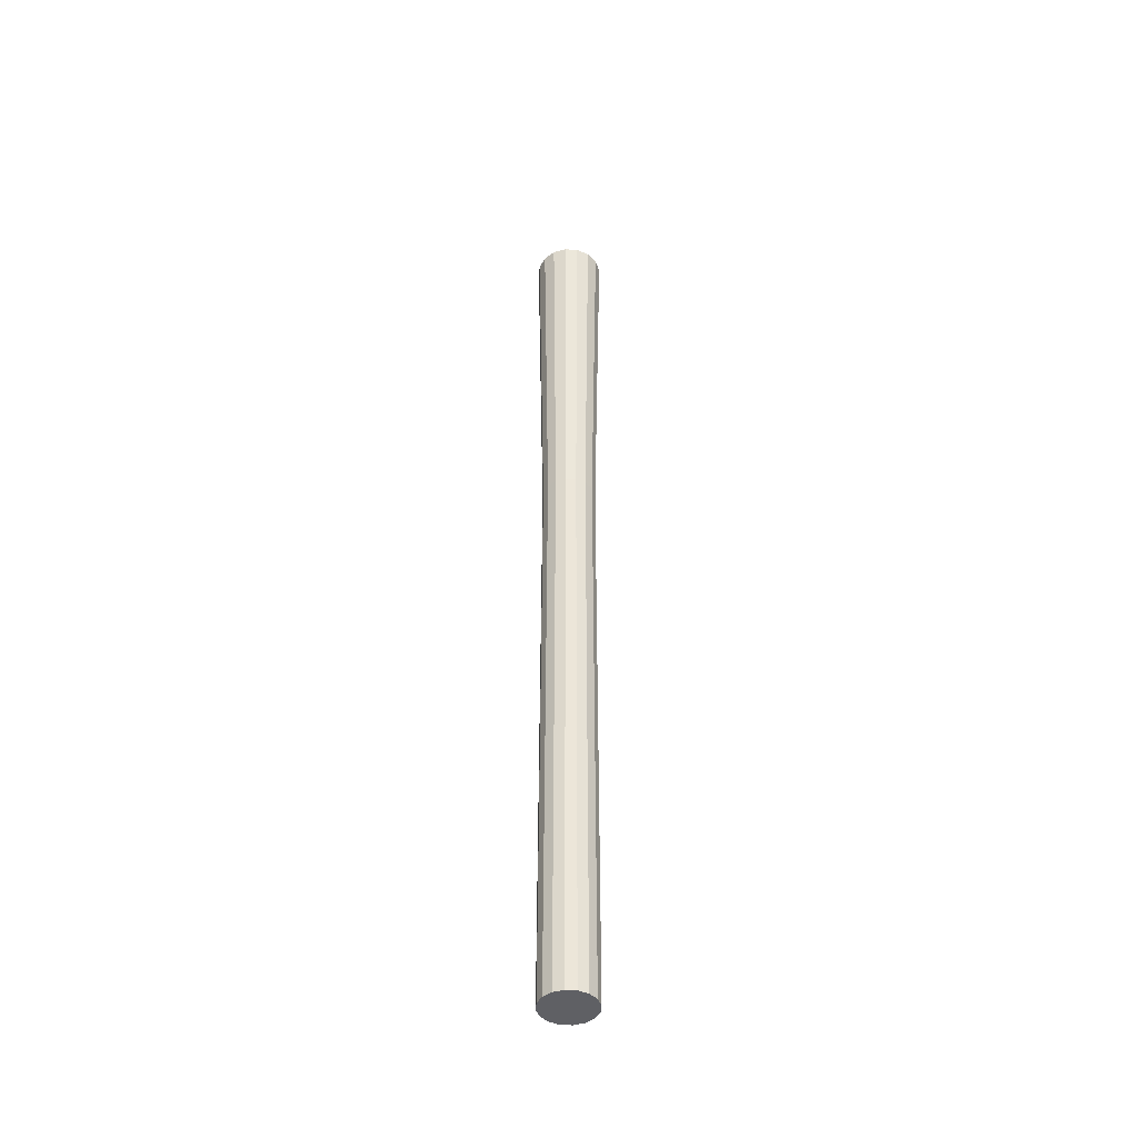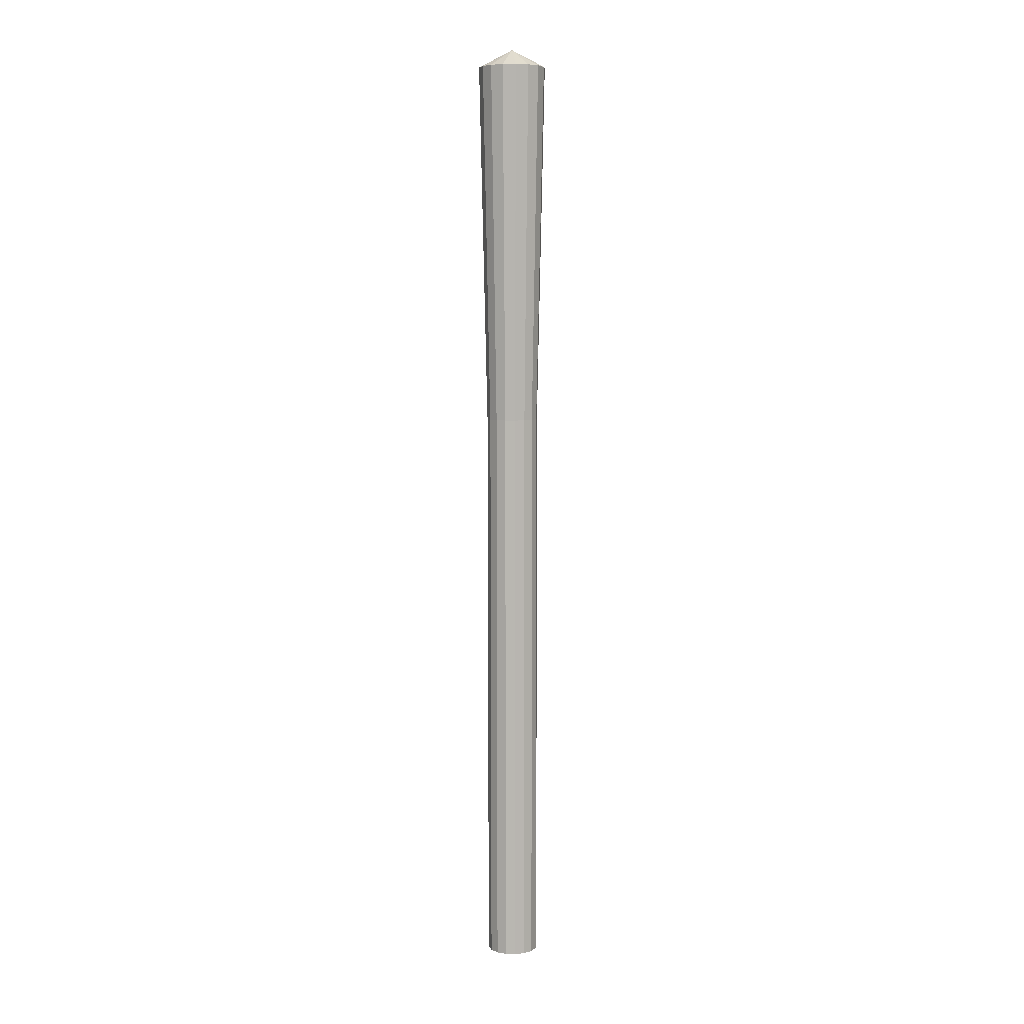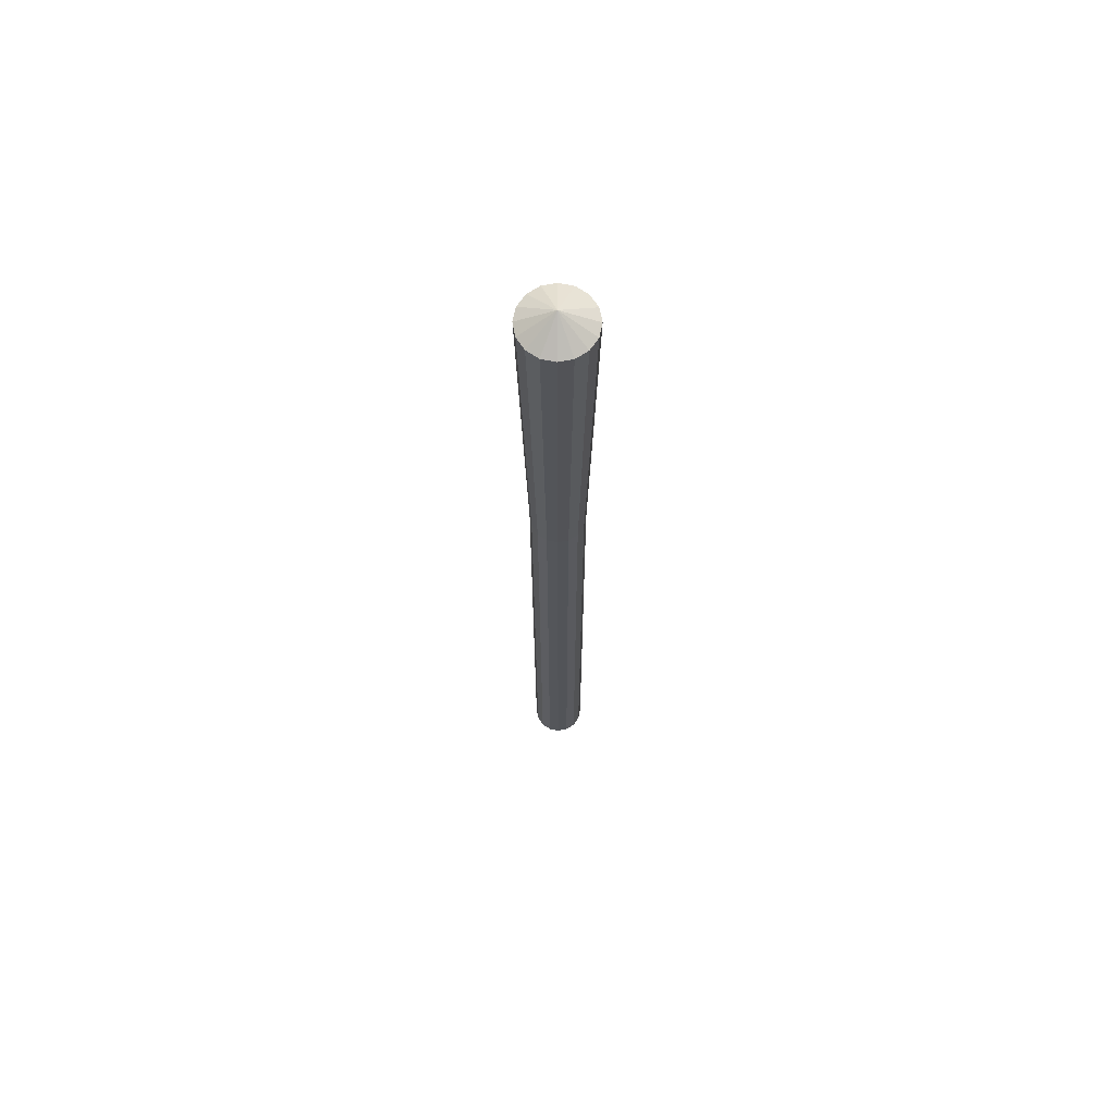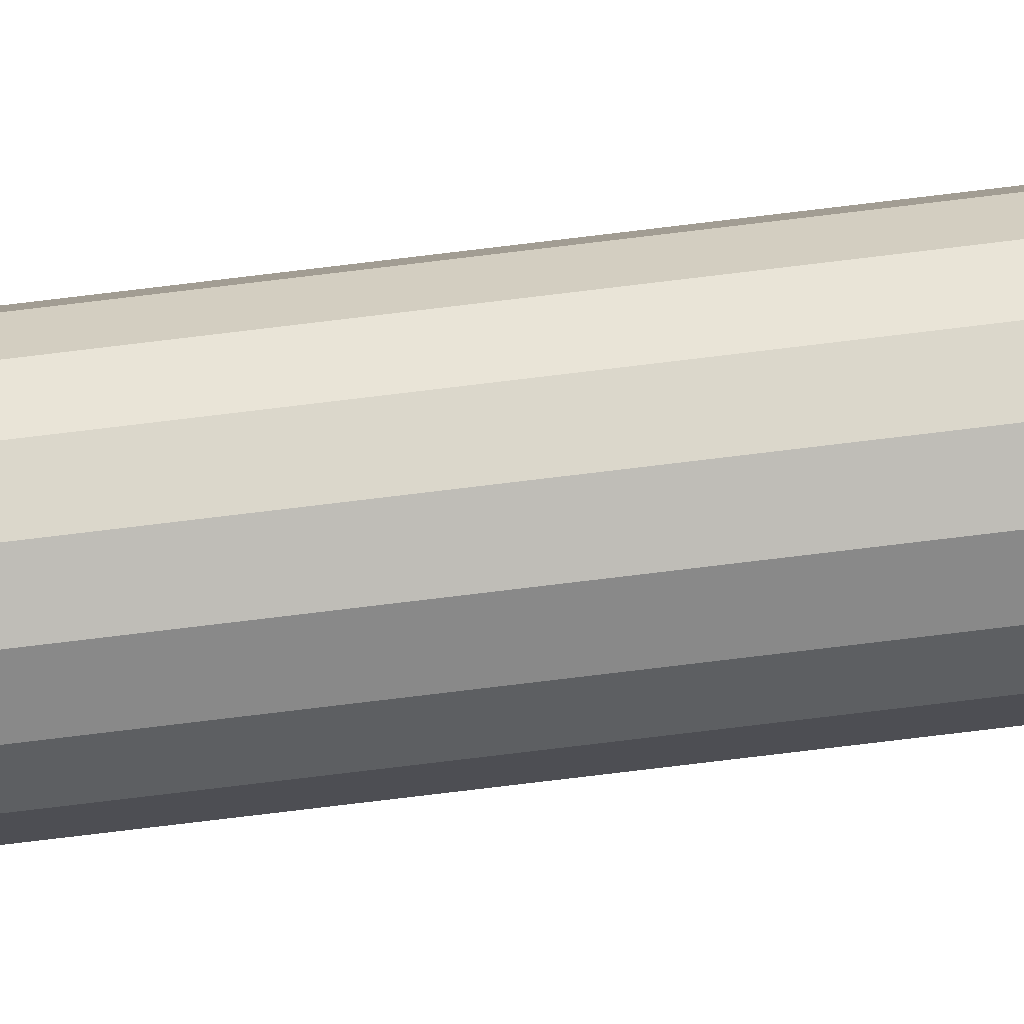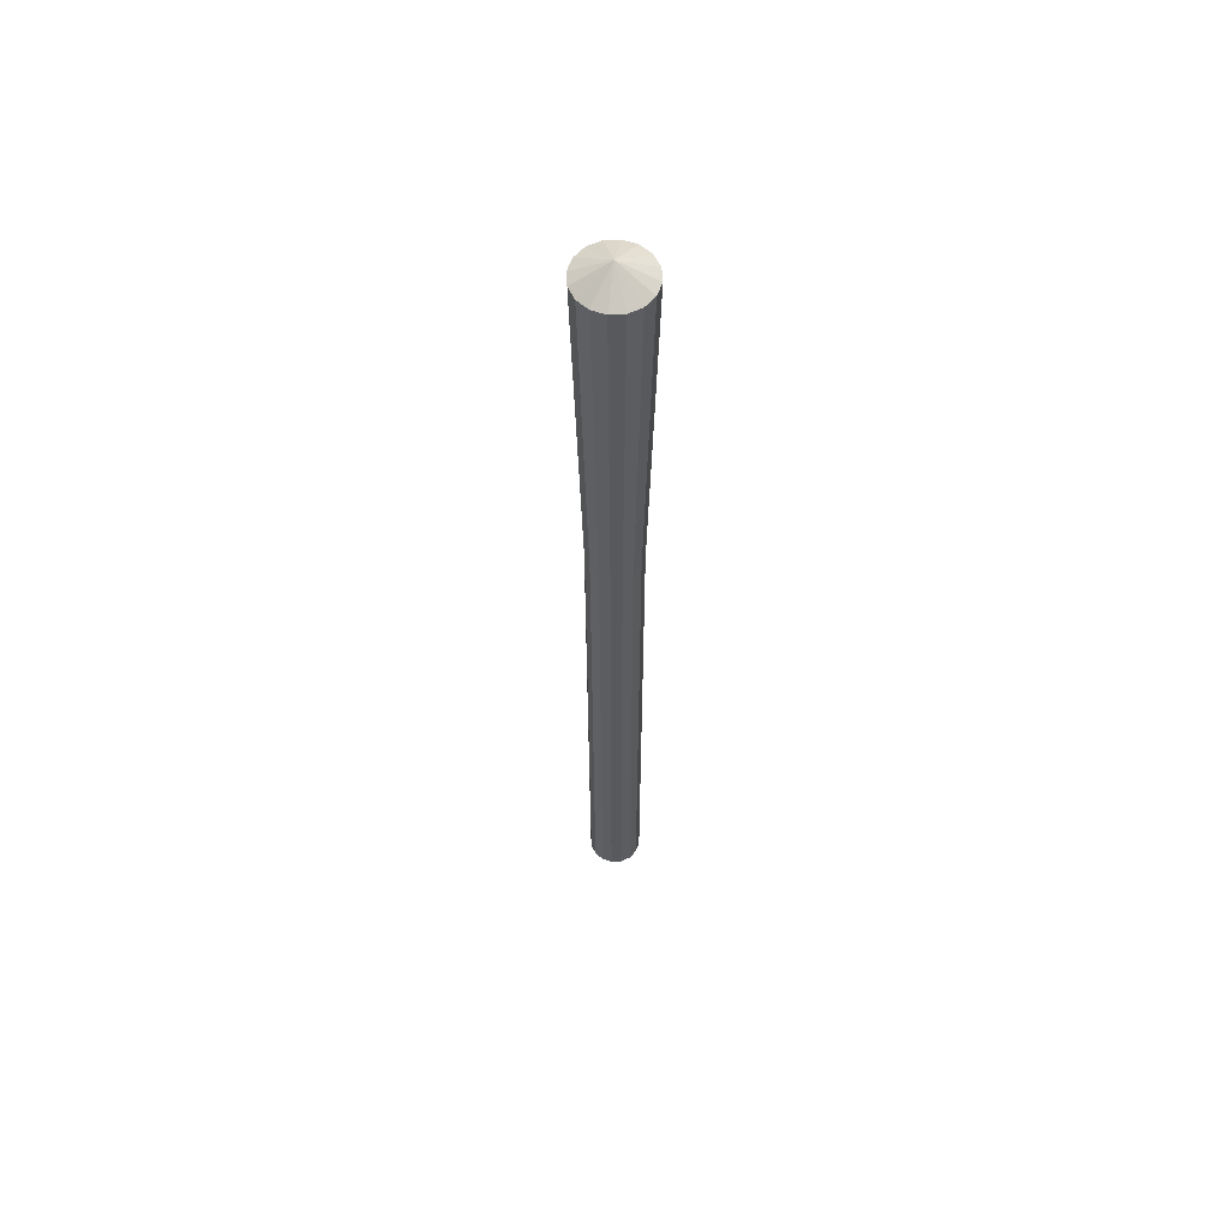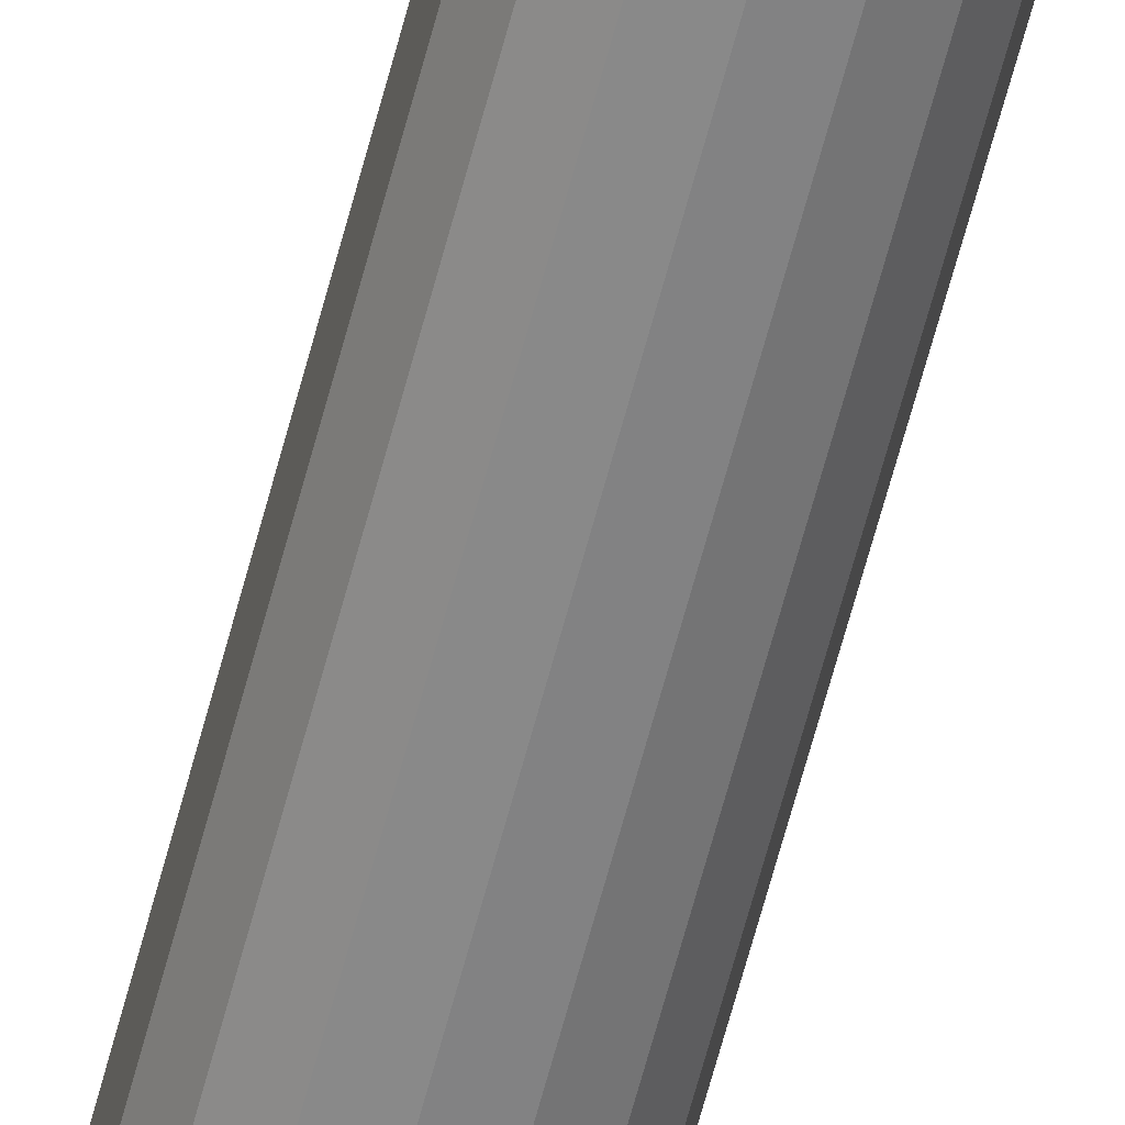
<metadata>
{"format":"obj","ext":"obj","renderer":"f3d","projection":"perspective","resolution":1024,"background":"white","views":[{"elev":-44.1,"azim":-153.6,"up":"+Y"},{"elev":7.0,"azim":-99.5,"up":"+Y"},{"elev":67.4,"azim":-47.5,"up":"+Y"},{"elev":-77.2,"azim":-83.1,"up":"+Z"},{"elev":59.3,"azim":-107.5,"up":"+Y"},{"elev":-62.6,"azim":165.5,"up":"+Z"}]}
</metadata>
<code>
o Object15
v -0.003835 19.08 0.02125
v -0.4572 18.72 -0.4827
v -0.6157 18.72 -0.2707
v 0.01094 0.003912 0.03663
v -0.4599 0.00337 -0.1882
v -0.3381 0.003322 -0.3513
v -0.6809 18.72 -0.01422
v -0.5101 0.00348 0.009125
v -0.6431 18.72 0.2477
v -0.481 0.003675 0.2106
v -0.5078 18.72 0.4752
v -0.377 0.003887 0.3856
v -0.003835 19.08 0.02125
v -0.5078 18.72 0.4752
v -0.2958 18.72 0.6337
v -0.2139 0.004114 0.5075
v -0.003835 19.08 0.02125
v -0.03932 18.72 0.6989
v -0.01656 0.004304 0.5577
v -0.003835 19.08 0.02125
v 0.2226 18.72 0.661
v 0.1849 0.004439 0.5285
v -0.003835 19.08 0.02125
v 0.4501 18.72 0.5258
v 0.3599 0.004495 0.4245
v -0.003835 19.08 0.02125
v 0.4501 18.72 0.5258
v 0.6086 18.72 0.3138
v 0.4818 0.004457 0.2614
v -0.003835 19.08 0.02125
v 0.6738 18.72 0.05729
v 0.532 0.004332 0.06413
v -0.003835 19.08 0.02125
v 0.6359 18.72 -0.2046
v 0.5028 0.004143 -0.1374
v -0.003835 19.08 0.02125
v 0.5007 18.72 -0.4322
v 0.3988 0.003932 -0.3124
v -0.003835 19.08 0.02125
v 0.5007 18.72 -0.4322
v 0.2887 18.72 -0.5906
v 0.2357 0.003697 -0.4342
v -0.003835 19.08 0.02125
v 0.0322 18.72 -0.6558
v 0.03843 0.003511 -0.4844
v -0.003835 19.08 0.02125
v -0.2298 18.72 -0.618
v -0.1631 0.003369 -0.4553
v -0.2298 18.72 -0.618
v -0.4688 11.51 -0.1975
v -0.347 11.51 -0.3605
v -0.4599 0.00337 -0.1882
v -0.3381 0.003322 -0.3513
v -0.4599 0.00337 -0.1882
v -0.519 11.51 -0.00016
v -0.5101 0.00348 0.009125
v -0.4599 0.00337 -0.1882
v -0.5101 0.00348 0.009125
v -0.4899 11.51 0.2013
v -0.481 0.003675 0.2106
v -0.5101 0.00348 0.009125
v -0.481 0.003675 0.2106
v -0.3859 11.51 0.3763
v -0.377 0.003887 0.3856
v -0.481 0.003675 0.2106
v -0.377 0.003887 0.3856
v -0.2228 11.51 0.4982
v -0.5078 18.72 0.4752
v -0.5078 18.72 0.4752
v -0.3859 11.51 0.3763
v -0.2139 0.004114 0.5075
v -0.3859 11.51 0.3763
v -0.3859 11.51 0.3763
v -0.377 0.003887 0.3856
v -0.2139 0.004114 0.5075
v -0.02548 11.51 0.5484
v -0.01656 0.004304 0.5577
v -0.2139 0.004114 0.5075
v -0.01656 0.004304 0.5577
v 0.176 11.51 0.5193
v 0.1849 0.004439 0.5285
v -0.01656 0.004304 0.5577
v 0.1849 0.004439 0.5285
v 0.351 11.51 0.4152
v 0.3599 0.004495 0.4245
v 0.1849 0.004439 0.5285
v 0.3599 0.004495 0.4245
v 0.4729 11.51 0.2521
v 0.4501 18.72 0.5258
v 0.4501 18.72 0.5258
v 0.351 11.51 0.4152
v 0.351 11.51 0.4152
v 0.351 11.51 0.4152
v 0.5231 11.51 0.05485
v 0.4939 11.51 -0.1466
v 0.3899 11.51 -0.3216
v 0.2268 11.51 -0.4435
v 0.5007 18.72 -0.4322
v 0.5007 18.72 -0.4322
v 0.3899 11.51 -0.3216
v 0.2357 0.003697 -0.4342
v 0.3899 11.51 -0.3216
v 0.3899 11.51 -0.3216
v 0.3988 0.003932 -0.3124
v 0.2357 0.003697 -0.4342
v 0.02953 11.51 -0.4937
v 0.03843 0.003511 -0.4844
v 0.2357 0.003697 -0.4342
v 0.03843 0.003511 -0.4844
v -0.172 11.51 -0.4646
v -0.1631 0.003369 -0.4553
v 0.03843 0.003511 -0.4844
v -0.1631 0.003369 -0.4553
v -0.1631 0.003369 -0.4553
v -0.3381 0.003322 -0.3513
v -0.3381 0.003322 -0.3513
v -0.347 11.51 -0.3605
v -0.347 11.51 -0.3605
v -0.347 11.51 -0.3605
v -0.4572 18.72 -0.4827
f 1 2 3
f 4 5 6
f 1 3 7
f 4 8 5
f 1 7 9
f 4 10 8
f 1 9 11
f 4 12 10
f 13 14 15
f 4 16 12
f 17 15 18
f 4 19 16
f 20 18 21
f 4 22 19
f 23 21 24
f 4 25 22
f 26 27 28
f 4 29 25
f 30 28 31
f 4 32 29
f 33 31 34
f 4 35 32
f 36 34 37
f 4 38 35
f 39 40 41
f 4 42 38
f 43 41 44
f 4 45 42
f 46 44 47
f 4 48 45
f 49 2 1
f 4 6 48
f 2 50 3
f 2 51 50
f 52 50 51
f 51 53 54
f 55 7 3
f 3 50 55
f 56 55 50
f 50 57 58
f 59 9 7
f 7 55 59
f 60 59 55
f 55 61 62
f 63 11 9
f 9 59 63
f 64 63 59
f 59 65 66
f 67 15 68
f 69 70 67
f 71 67 72
f 73 74 75
f 76 18 15
f 15 67 76
f 77 76 67
f 67 78 79
f 80 21 18
f 18 76 80
f 81 80 76
f 76 82 83
f 84 24 21
f 21 80 84
f 85 84 80
f 80 86 87
f 88 28 89
f 90 91 88
f 29 88 92
f 93 25 29
f 94 31 28
f 28 88 94
f 32 94 88
f 88 29 32
f 95 34 31
f 31 94 95
f 35 95 94
f 94 32 35
f 96 37 34
f 34 95 96
f 38 96 95
f 95 35 38
f 97 41 98
f 99 100 97
f 101 97 102
f 103 104 105
f 106 44 41
f 41 97 106
f 107 106 97
f 97 108 109
f 110 47 44
f 44 106 110
f 111 110 106
f 106 112 113
f 110 114 115
f 116 117 110
f 47 110 118
f 119 120 47

</code>
